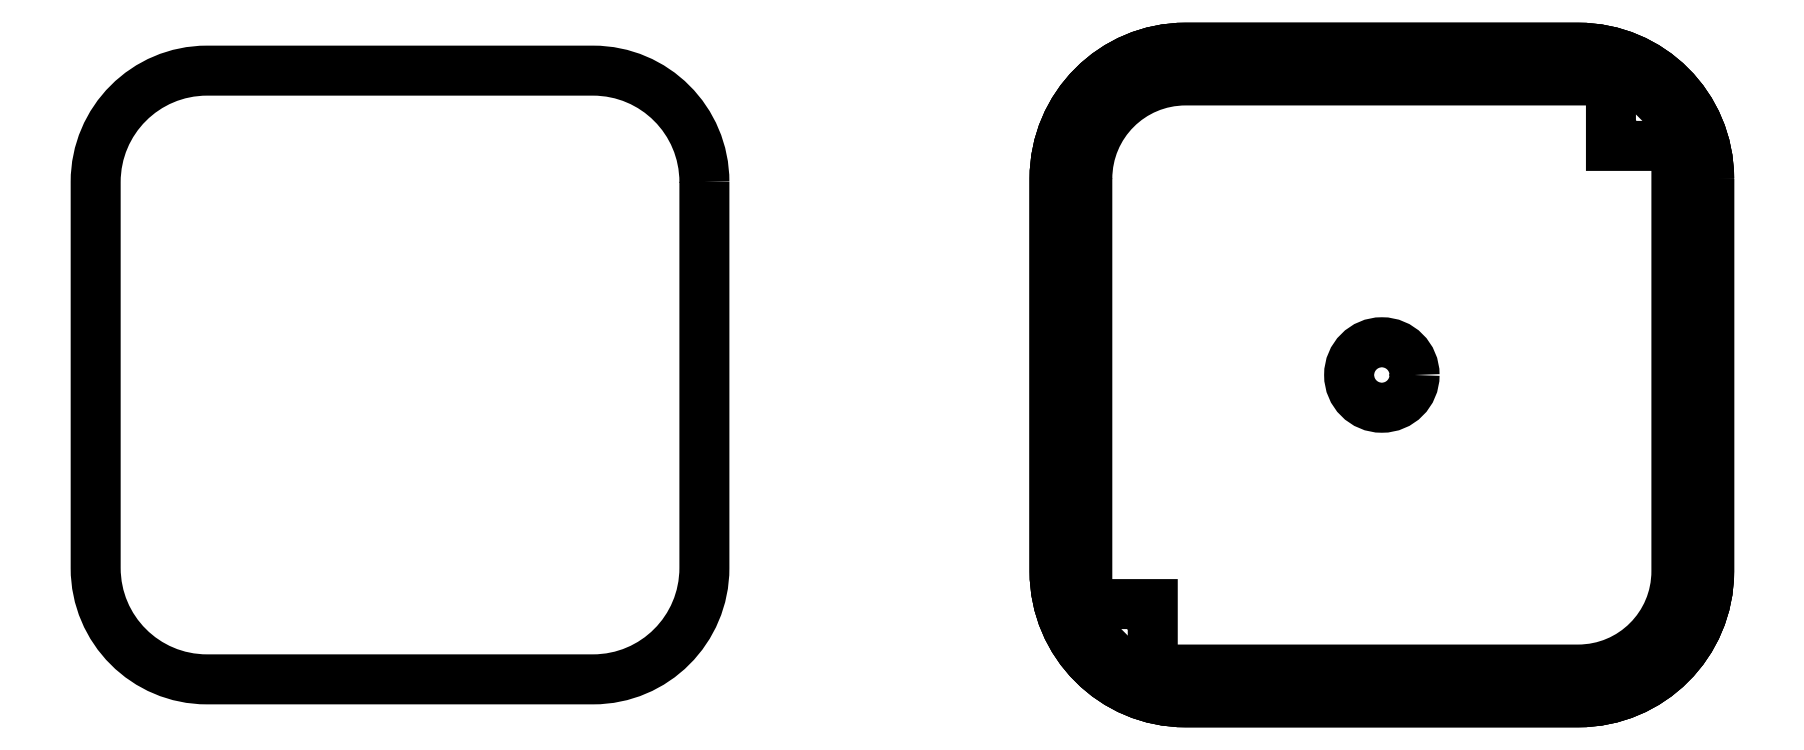
<metadata>
{"format":"dxf","ext":"dxf","renderer":"ezdxf+matplotlib","layout":"modelspace","background":"white","min_lineweight":24,"dpi":150}
</metadata>
<code>
0
SECTION
2
ENTITIES
0
POLYLINE
8
0
70
1
66
1
10
0
20
0
30
0
0
VERTEX
8
0
10
46.5
20
29.5
30
13.7
42
0.4142
0
VERTEX
8
0
10
29.5
20
46.5
30
13.7
0
VERTEX
8
0
10
-29.5
20
46.5
30
13.7
42
0.4142
0
VERTEX
8
0
10
-46.5
20
29.5
30
13.7
0
VERTEX
8
0
10
-46.5
20
-29.5
30
13.7
42
0.4142
0
VERTEX
8
0
10
-29.5
20
-46.5
30
13.7
0
VERTEX
8
0
10
29.5
20
-46.5
30
13.7
42
0.4142
0
VERTEX
8
0
10
46.5
20
-29.5
30
13.7
0
SEQEND
8
0
0
INSERT
2
POCKET003_CS
8
0
10
0
20
0
30
0
0
INSERT
2
POCKET003_CS001
8
0
10
0
20
0
30
0
0
INSERT
2
POCKET003_CS002
8
0
10
0
20
0
30
0
0
ENDSEC
0
EOF

</code>
